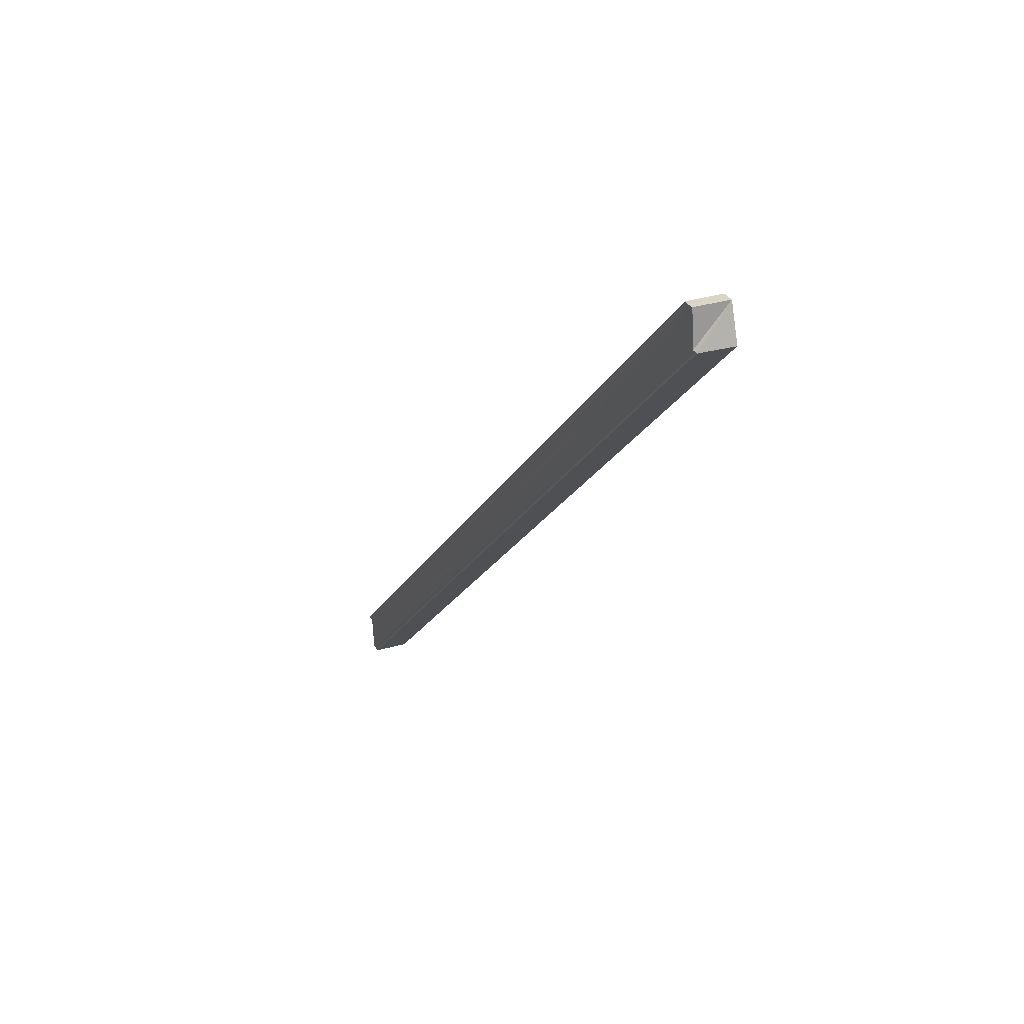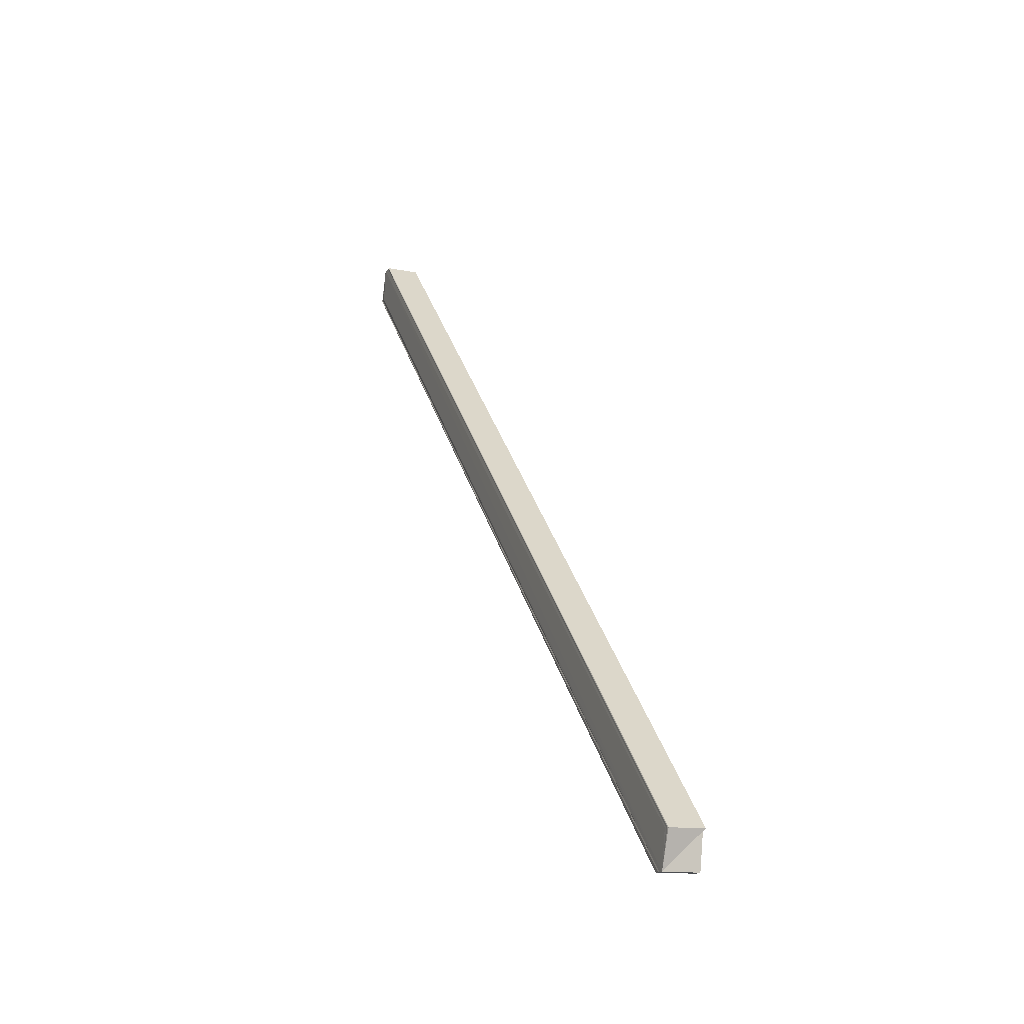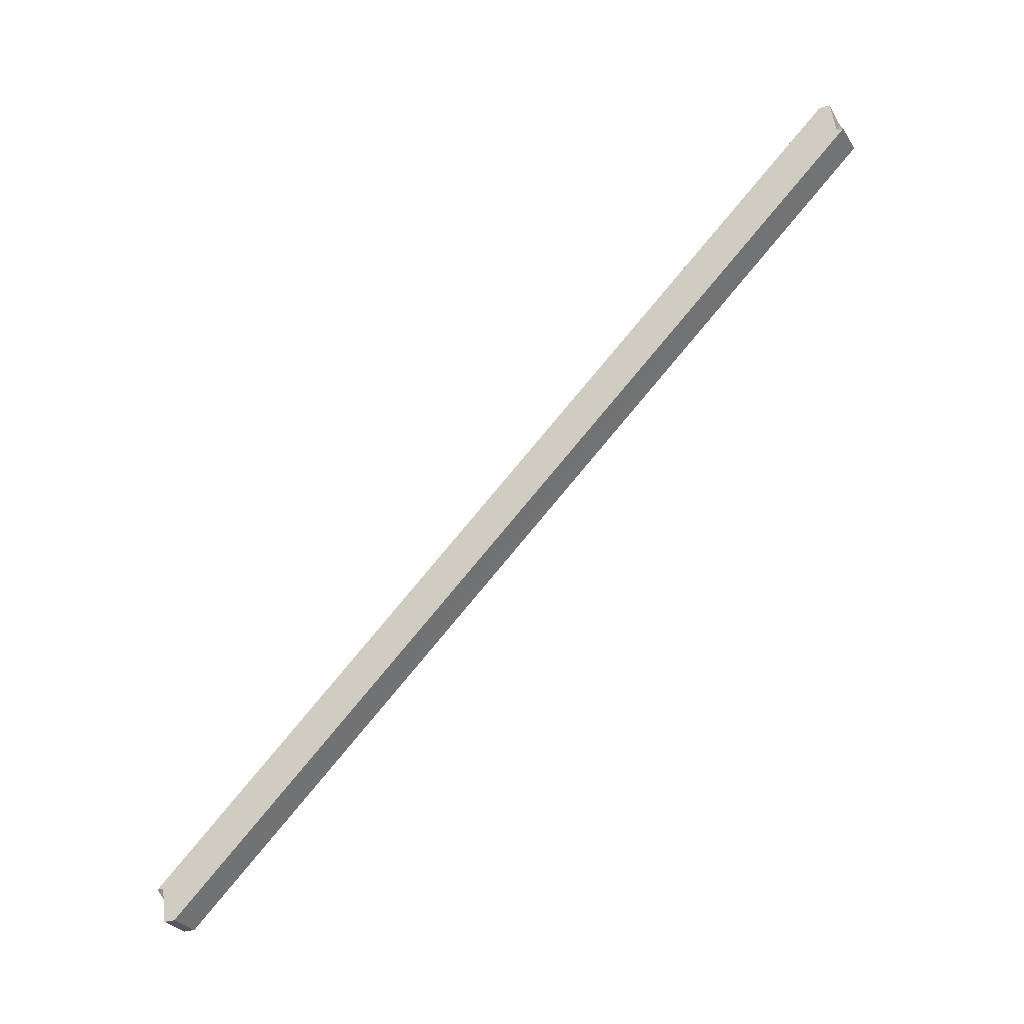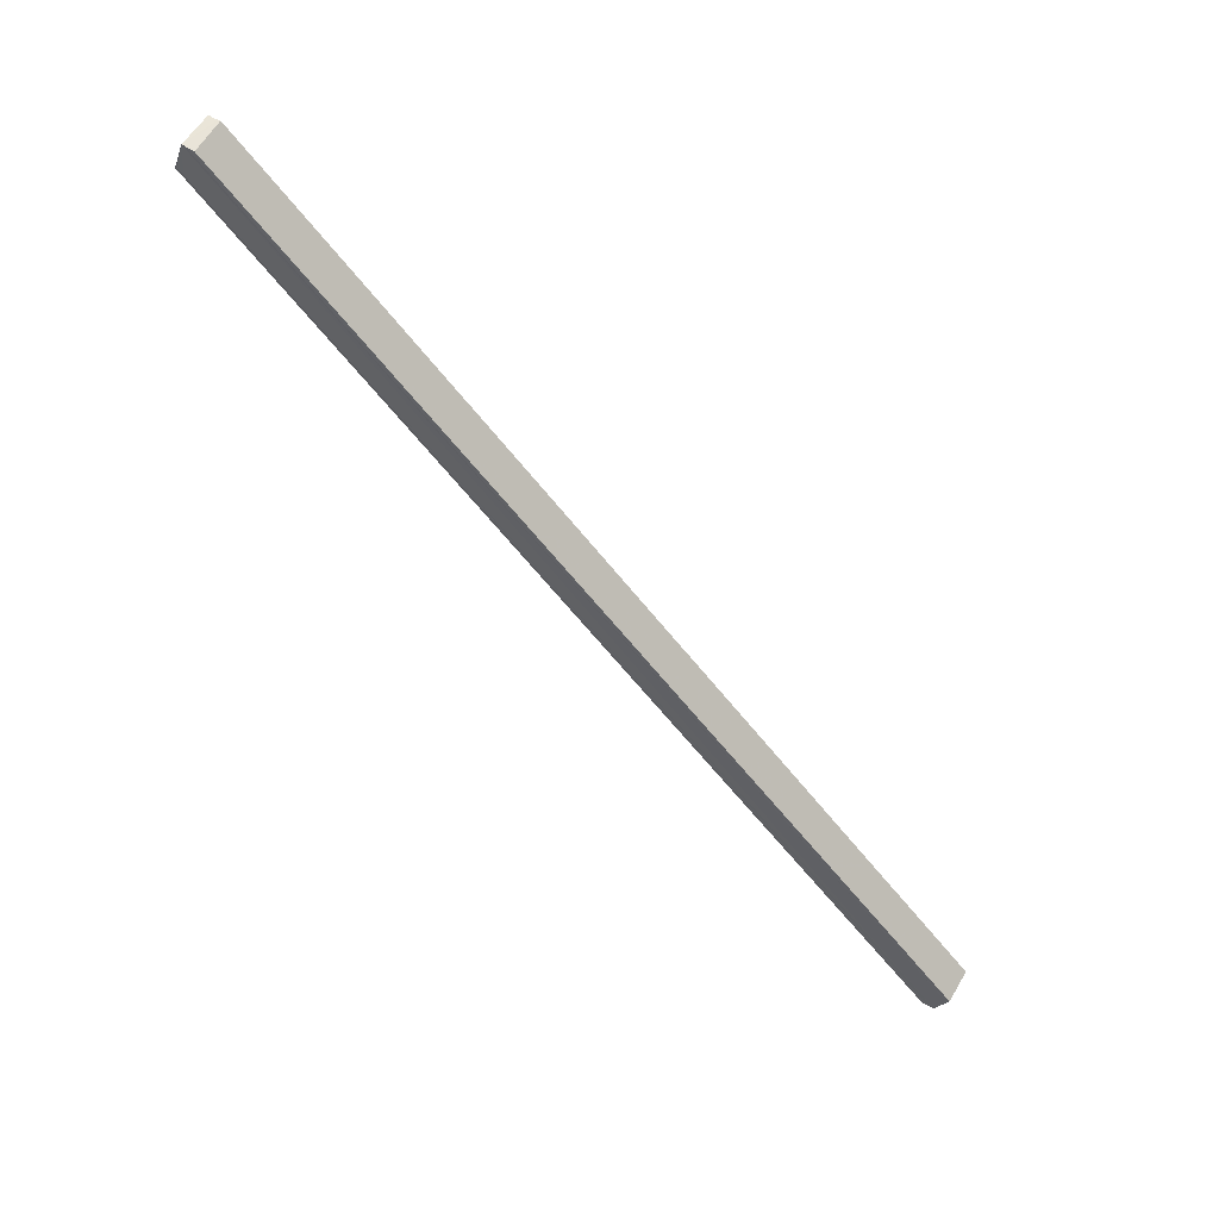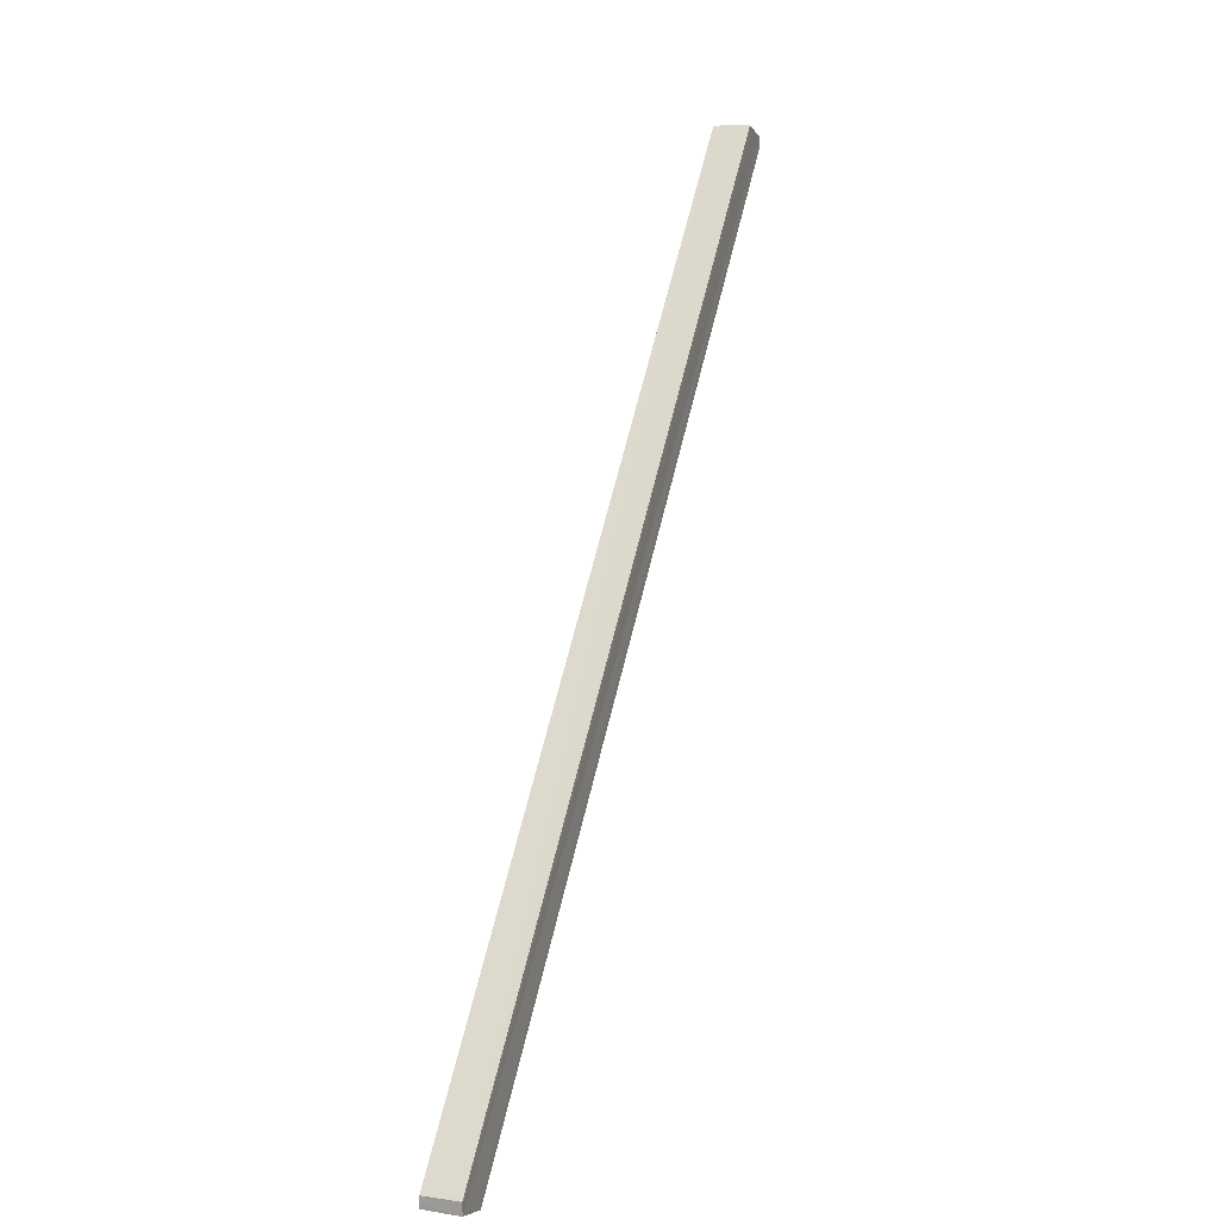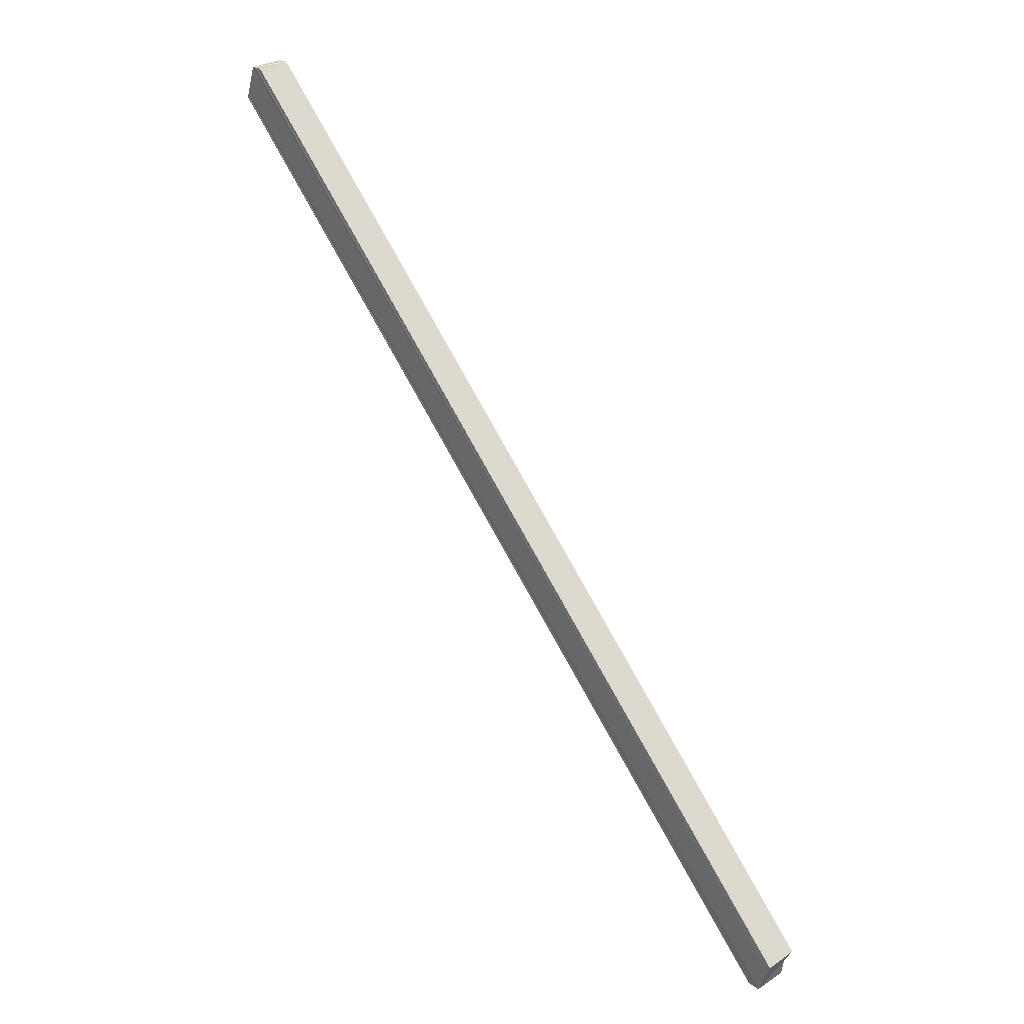
<metadata>
{"format":"obj","ext":"obj","renderer":"f3d","projection":"perspective","resolution":1024,"background":"white","views":[{"elev":30.2,"azim":155.1,"up":"+Y"},{"elev":-13.7,"azim":-21.8,"up":"+Y"},{"elev":-28.7,"azim":115.1,"up":"+Y"},{"elev":59.2,"azim":-58.2,"up":"+Y"},{"elev":15.3,"azim":-160.8,"up":"+Z"},{"elev":29.0,"azim":-43.6,"up":"+Y"}]}
</metadata>
<code>
o 6874
v 2241 1881 17
v 2241 1881 17
v 2241 1881 17.22
v 2241 1881 17.21
v 2241 1881 17.21
v 2241 1881 17
v 2241 1881 17.21
v 2241 1881 17.21
v 2241 1881 17.21
v 2241 1881 17.22
v 2241 1881 17.22
v 2241 1881 17.22
v 2241 1881 17.22
v 2241 1881 17.01
v 2241 1881 17.22
v 2241 1881 17.01
v 2241 1881 17.01
v 2241 1881 17.22
v 2241 1881 17.22
v 2241 1881 17.01
v 2241 1881 17
v 2241 1881 17.01
v 2241 1881 17.01
v 2241 1881 17
v 2241 1881 17.22
v 2241 1881 17
v 2241 1881 17.21
v 2241 1881 17.22
v 2241 1881 17.22
v 2241 1881 17.01
v 2241 1881 17.22
v 2241 1881 17.22
v 2241 1881 17.22
v 2241 1881 17.22
v 2241 1881 17.01
v 2241 1881 17.22
v 2241 1881 17
v 2241 1881 17.22
v 2241 1881 17.01
v 2241 1881 17
v 2241 1881 17
v 2241 1881 17
v 2241 1881 17.01
v 2241 1881 17.01
v 2241 1881 17.01
v 2241 1881 17.22
v 2241 1881 17
v 2241 1881 17
v 2241 1881 17.21
v 2241 1881 17
v 2241 1881 17
v 2241 1881 17.21
v 2241 1881 17.21
v 2241 1881 17
v 2241 1881 17
v 2241 1881 17.21
v 2241 1881 17.21
v 2241 1881 17
v 2241 1881 17.22
v 2241 1881 17
v 2241 1881 17.22
v 2241 1881 17
v 2241 1881 17
v 2241 1881 17
v 2241 1881 17.21
v 2241 1881 17
v 2241 1881 17.21
v 2241 1881 17.21
v 2241 1881 17
v 2241 1881 17.21
v 2241 1881 17
v 2241 1881 17
v 2241 1881 17
v 2241 1881 17.22
v 2241 1881 17.22
v 2241 1881 17.22
f 1 2 3
f 3 4 5
f 4 6 7
f 3 7 8
f 3 8 9
f 10 9 11
f 10 12 13
f 12 14 15
f 16 17 13
f 3 18 12
f 19 20 18
f 21 22 19
f 22 23 18
f 24 21 25
f 26 24 27
f 28 29 18
f 18 30 31
f 28 32 33
f 34 17 33
f 17 35 33
f 33 35 36
f 35 37 36
f 3 33 36
f 36 37 38
f 3 36 38
f 37 1 38
f 38 1 3
f 1 30 39
f 1 39 40
f 41 40 42
f 1 43 44
f 45 43 46
f 41 47 48
f 48 47 49
f 1 50 47
f 51 50 52
f 52 50 53
f 54 26 50
f 50 55 56
f 53 55 57
f 57 58 59
f 59 60 61
f 54 62 63
f 63 64 65
f 65 66 67
f 68 63 65
f 69 63 68
f 1 63 69
f 70 69 68
f 1 69 2
f 2 69 70
f 3 2 70
f 71 72 73
f 74 75 76

</code>
